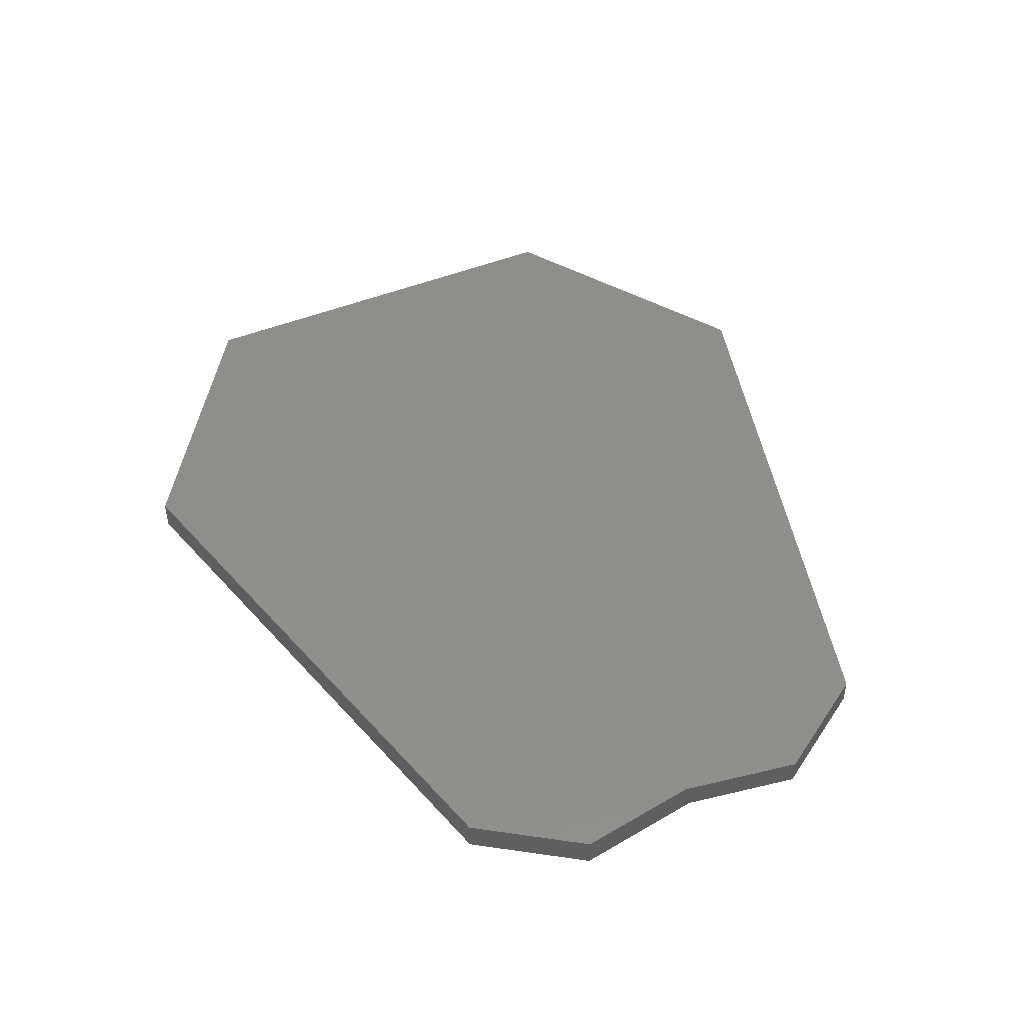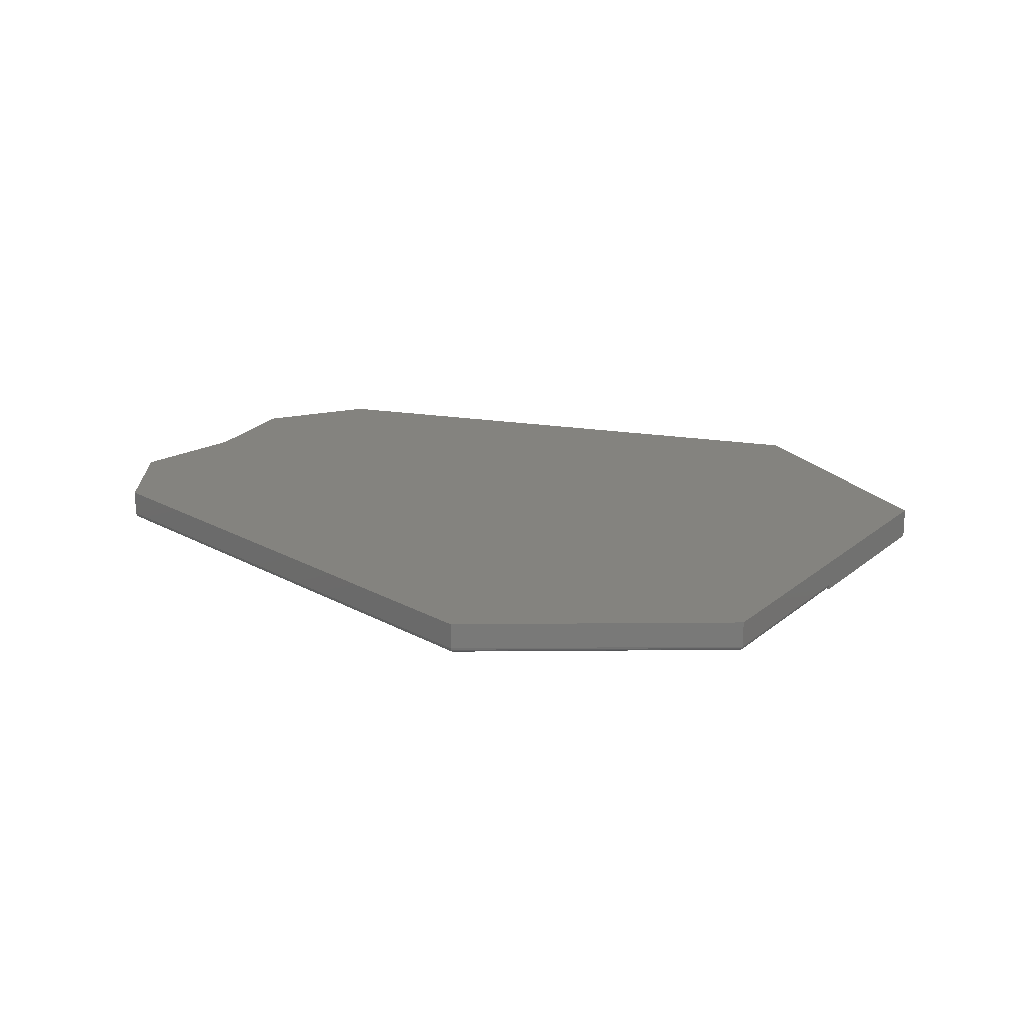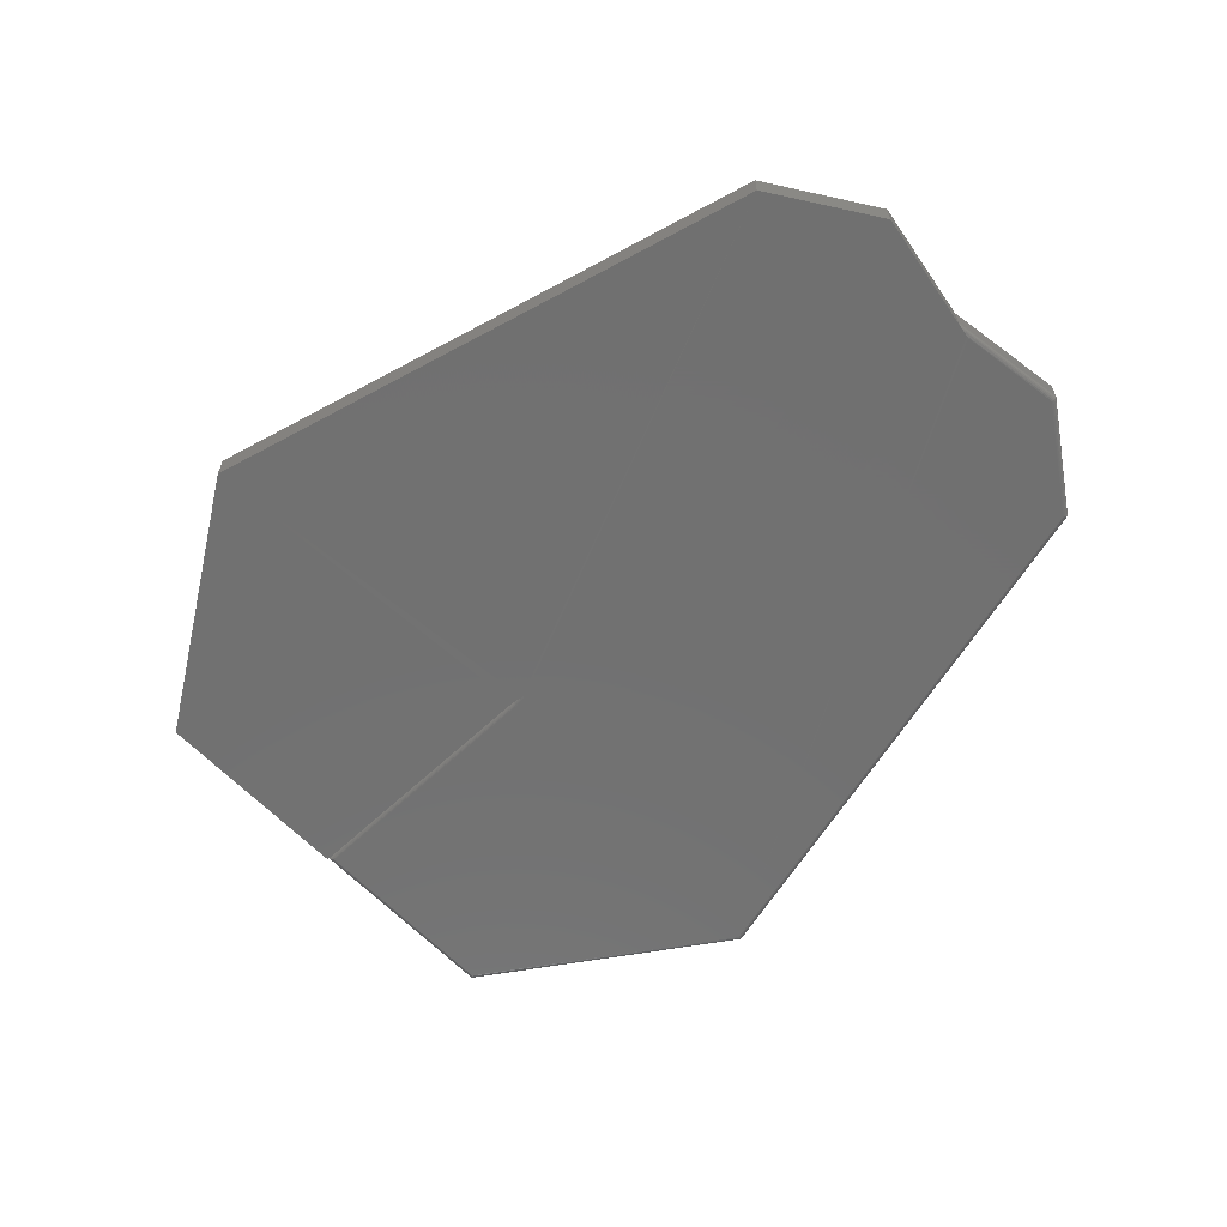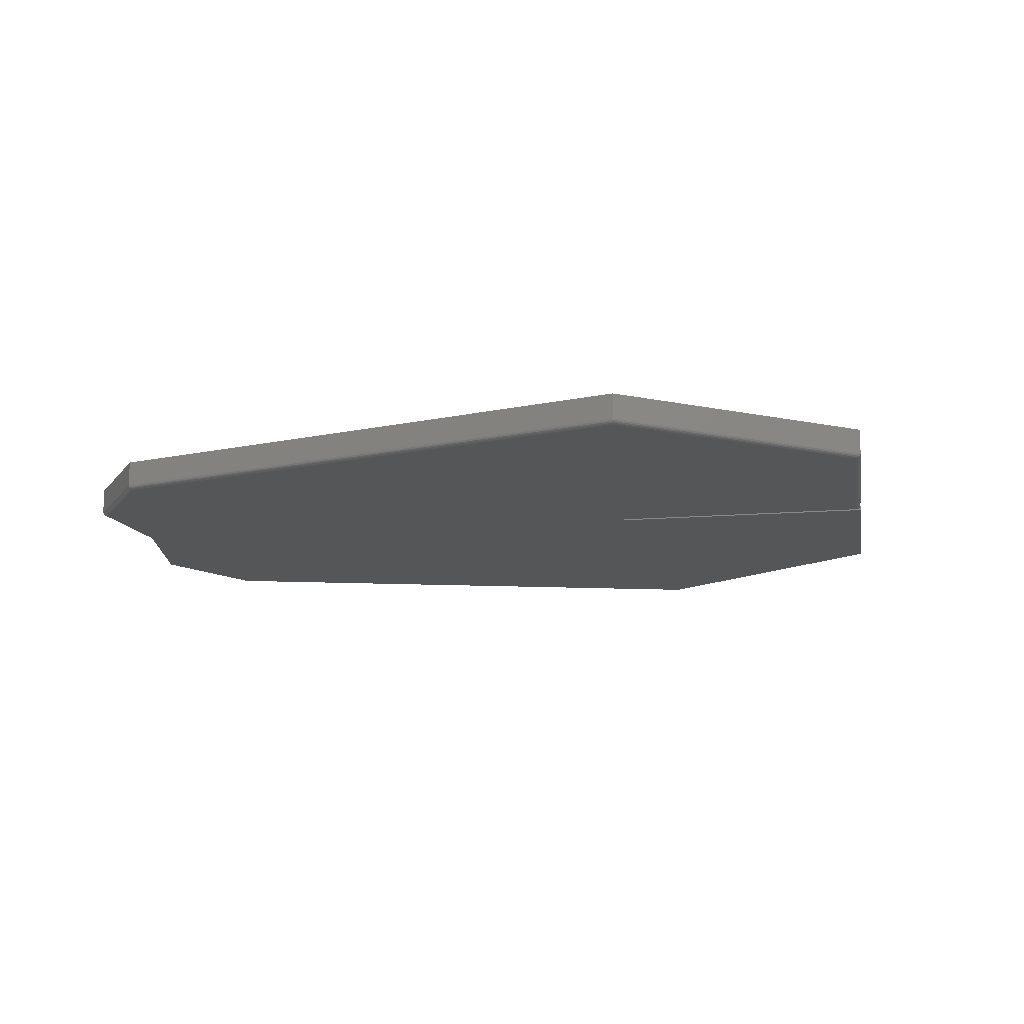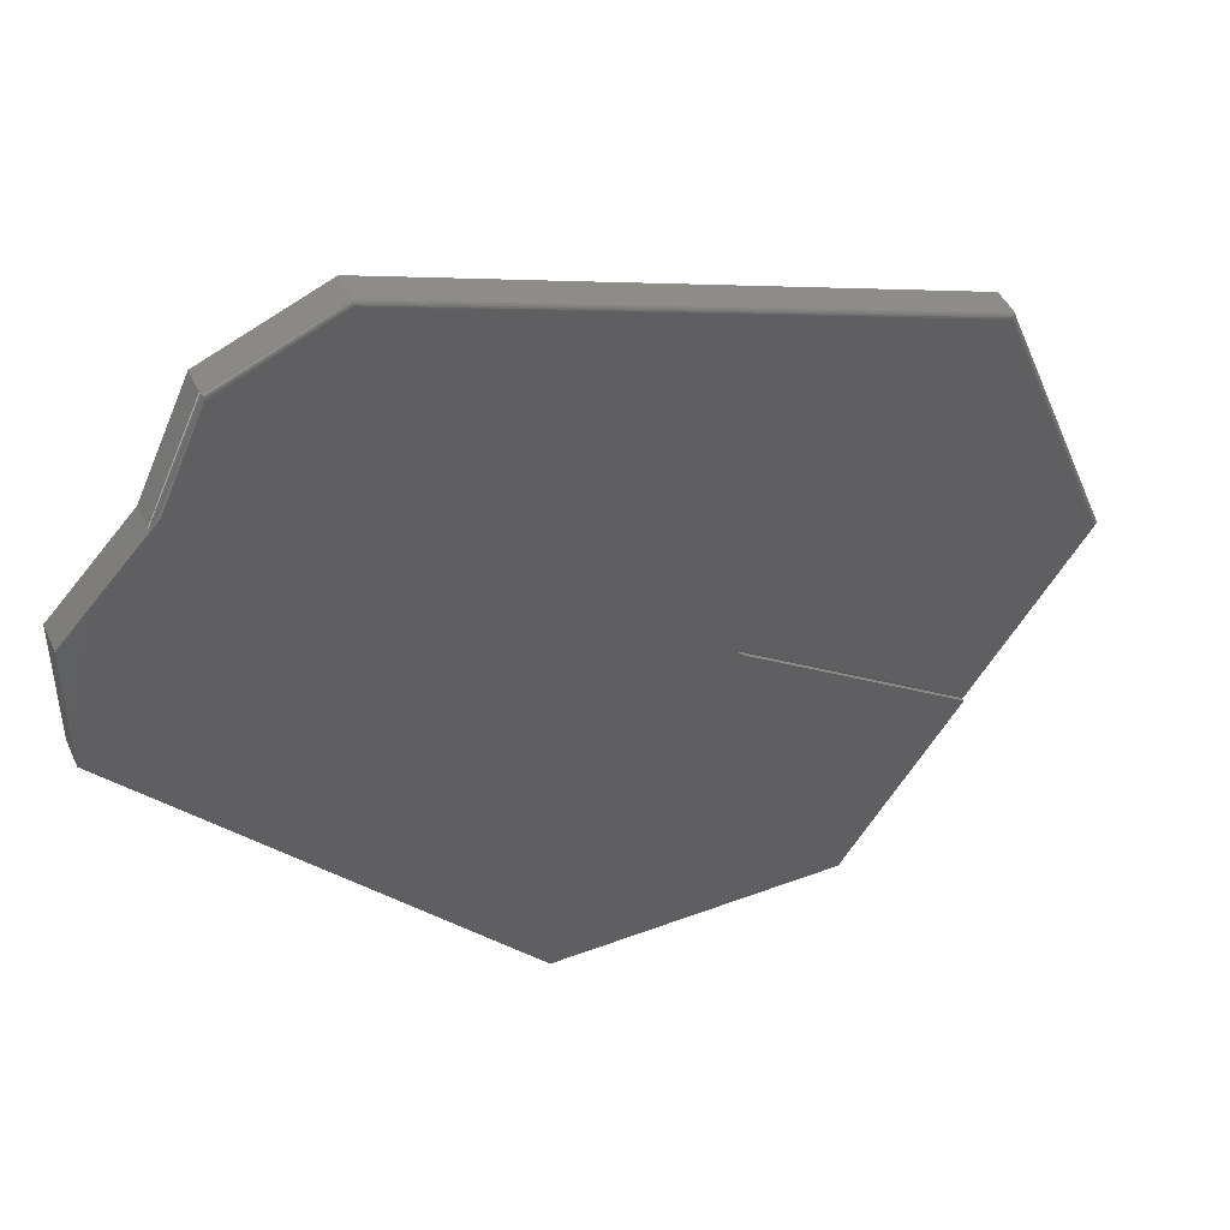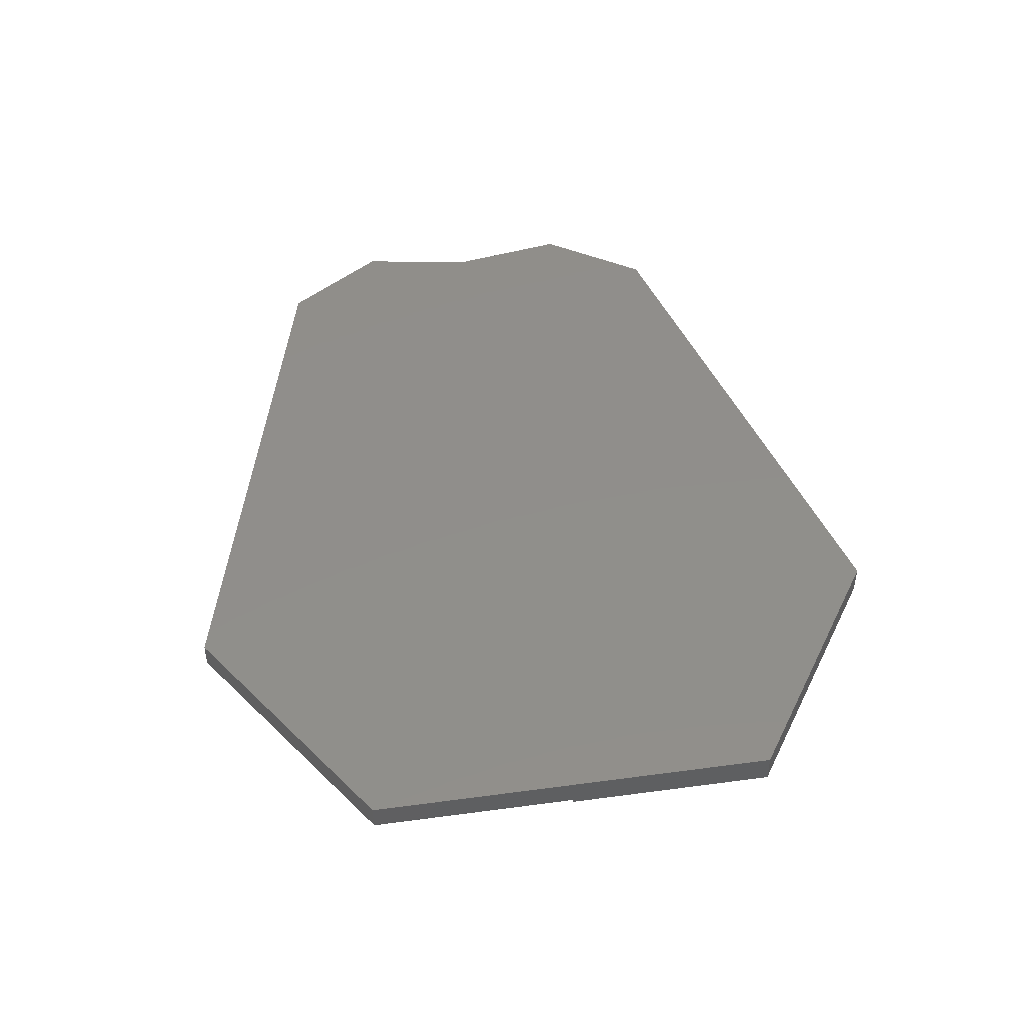
<metadata>
{"format":"stl","ext":"stl","renderer":"f3d","projection":"perspective","resolution":1024,"background":"white","views":[{"elev":47.6,"azim":-80.7,"up":"+Y"},{"elev":18.4,"azim":66.4,"up":"+Y"},{"elev":-62.9,"azim":-102.7,"up":"+Y"},{"elev":-15.3,"azim":43.3,"up":"+Y"},{"elev":44.7,"azim":-23.5,"up":"+Z"},{"elev":47.2,"azim":115.0,"up":"+Y"}]}
</metadata>
<code>
# stl→obj: 72 verts, 140 faces
v -0.4453 1.048e-17 0.5794
v -0.3202 -0.03906 0.7141
v -0.3202 2.49e-17 0.7141
v -0.4453 -0.04688 0.5794
v -0.306 -0.04678 0.7294
v -0.3135 -0.04532 0.7213
v -0.3156 -0.04445 0.7191
v -0.3174 -0.04341 0.7171
v -0.3188 -0.04222 0.7156
v -0.3198 -0.04088 0.7146
v 0.75 -0.03906 0.0005757
v 0.75 -0.04688 0.0005757
v 0.5738 -0.04688 -0.2637
v 0.5738 2.026e-17 -0.2637
v 0.9262 6.915e-17 0.2648
v 0.9262 -0.03906 0.2648
v 0.3981 -0.04659 0.2386
v 0.1335 -0.04688 -0.2637
v 0.4103 -0.04688 0.2271
v -0.4453 -0.04688 0.3906
v 0.3937 -0.04688 0.2429
v 0.414 -0.04688 0.2339
v 0.9173 -0.04688 0.2657
v 0.7478 -0.04688 0.01141
v 0.7509 -0.04688 0.6651
v -0.3034 -0.04688 0.7322
v -0.2382 -0.04688 0.8753
v -0.06951 -0.04688 0.9456
v -0.4453 7.704e-34 0.3906
v 0.1335 -4.191e-18 -0.2637
v 0.7568 8.231e-17 0.6713
v -0.244 3.841e-17 0.8813
v -0.06978 5.212e-17 0.9539
v 0.9188 -0.04677 0.2655
v 0.7528 -0.04648 0.667
v 0.7544 -0.04535 0.6688
v 0.9214 -0.046 0.2653
v 0.7568 -0.03906 0.6713
v 0.9258 -0.04137 0.2648
v 0.7565 -0.04138 0.671
v 0.9245 -0.04358 0.265
v 0.7557 -0.04359 0.6701
v 0.9226 -0.04535 0.2651
v -0.06955 -0.04677 0.9469
v -0.24 -0.04648 0.8772
v -0.2429 -0.04359 0.8802
v -0.2416 -0.04534 0.8789
v -0.0697 -0.04454 0.9515
v -0.06963 -0.046 0.9494
v -0.06978 -0.03906 0.9539
v -0.244 -0.03906 0.8813
v -0.06977 -0.04139 0.9535
v -0.2437 -0.04139 0.8811
v -0.06973 -0.04359 0.9524
v 0.4097 -0.04105 0.2276
v 0.4103 -0.03906 0.2271
v 0.4089 -0.04214 0.2283
v 0.4078 -0.04316 0.2294
v 0.4064 -0.04408 0.2308
v 0.4027 -0.04562 0.2343
v 0.4132 -0.04669 0.2325
v 0.4109 -0.04347 0.2283
v 0.4114 -0.0446 0.2291
v 0.4119 -0.04554 0.2301
v 0.4126 -0.04624 0.2312
v 0.7482 -0.04677 0.00968
v 0.7496 -0.04353 0.002525
v 0.7491 -0.04534 0.004953
v 0.7488 -0.046 0.006425
v 0.7485 -0.04649 0.008029
v 0.7499 -0.04126 0.001013
v 0.7494 -0.04451 0.00364
f 1 2 3
f 4 5 6
f 4 6 7
f 4 7 8
f 4 8 9
f 4 9 10
f 4 10 2
f 4 2 1
f 11 12 13
f 11 13 14
f 11 14 15
f 11 15 16
f 17 18 19
f 18 17 20
f 20 17 21
f 22 23 21
f 22 24 23
f 20 21 4
f 4 21 23
f 4 23 5
f 5 23 25
f 5 25 26
f 13 12 18
f 18 12 19
f 27 26 28
f 28 26 25
f 4 1 20
f 20 1 29
f 20 29 18
f 18 29 30
f 18 30 13
f 13 30 14
f 29 1 15
f 15 1 3
f 15 3 31
f 31 3 32
f 31 32 33
f 30 29 14
f 14 29 15
f 25 34 35
f 25 23 34
f 36 35 37
f 34 37 35
f 16 38 39
f 39 38 40
f 39 40 41
f 41 40 42
f 41 42 43
f 43 42 36
f 43 36 37
f 27 44 45
f 27 28 44
f 46 47 48
f 48 47 49
f 49 47 45
f 49 45 44
f 50 51 52
f 52 51 53
f 52 53 54
f 54 53 46
f 54 46 48
f 25 44 28
f 25 35 44
f 42 48 36
f 48 49 36
f 35 36 49
f 49 44 35
f 38 50 40
f 40 50 52
f 40 52 42
f 42 52 54
f 42 54 48
f 38 16 31
f 31 16 15
f 51 50 32
f 32 50 33
f 50 38 33
f 33 38 31
f 55 11 56
f 11 55 12
f 12 55 19
f 19 55 57
f 19 57 58
f 19 58 59
f 19 59 60
f 19 60 17
f 22 17 61
f 22 21 17
f 55 62 57
f 57 62 58
f 58 62 63
f 58 63 59
f 59 63 64
f 59 64 60
f 60 64 65
f 60 65 17
f 17 65 61
f 27 5 26
f 27 45 5
f 10 9 8
f 53 8 46
f 46 8 7
f 46 7 6
f 46 6 47
f 45 47 6
f 6 5 45
f 51 2 53
f 53 2 10
f 53 10 8
f 24 61 66
f 24 22 61
f 55 67 62
f 68 69 70
f 64 70 65
f 65 70 66
f 65 66 61
f 56 11 55
f 55 11 71
f 55 71 67
f 62 67 63
f 63 67 72
f 63 72 64
f 64 72 68
f 64 68 70
f 23 66 34
f 23 24 66
f 71 41 67
f 72 67 41
f 41 43 72
f 72 43 68
f 68 43 37
f 68 37 69
f 70 69 37
f 37 34 70
f 70 34 66
f 11 16 71
f 71 16 39
f 71 39 41
f 2 51 3
f 3 51 32

</code>
